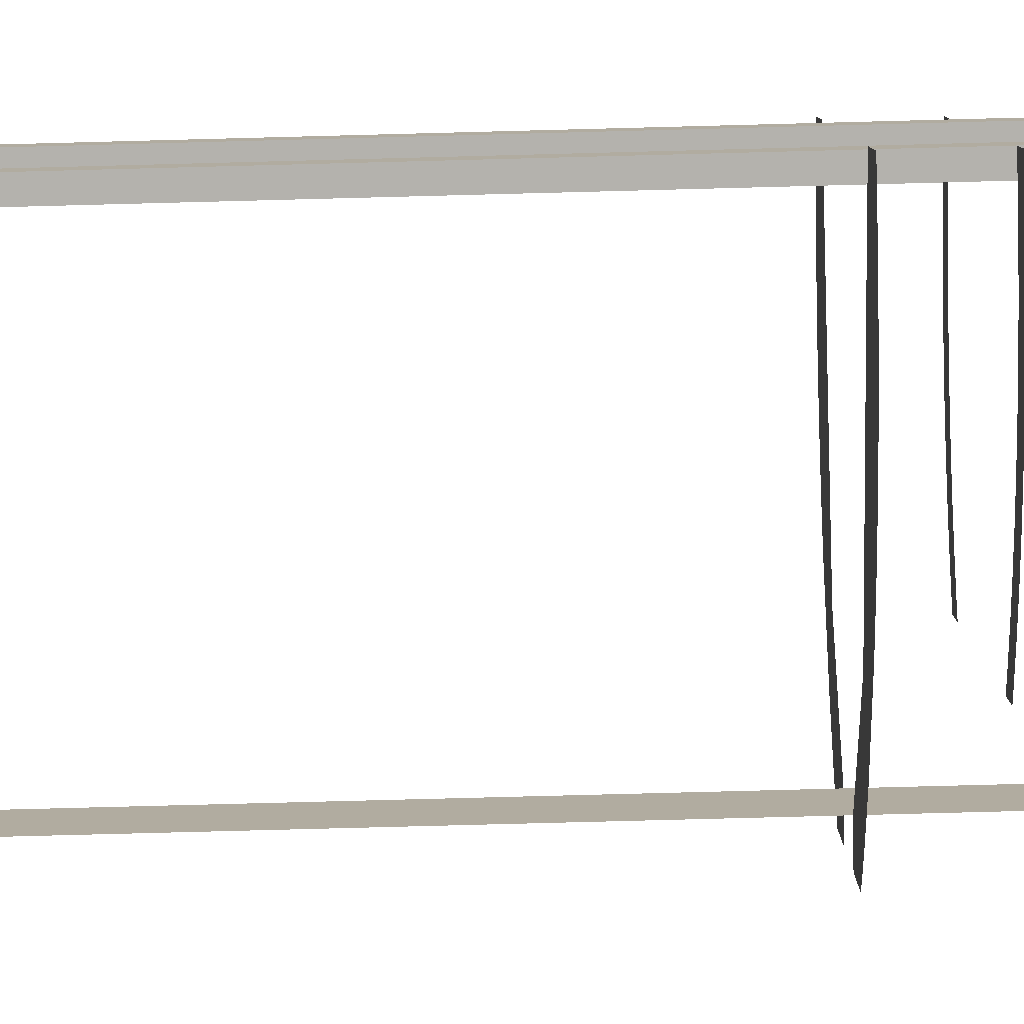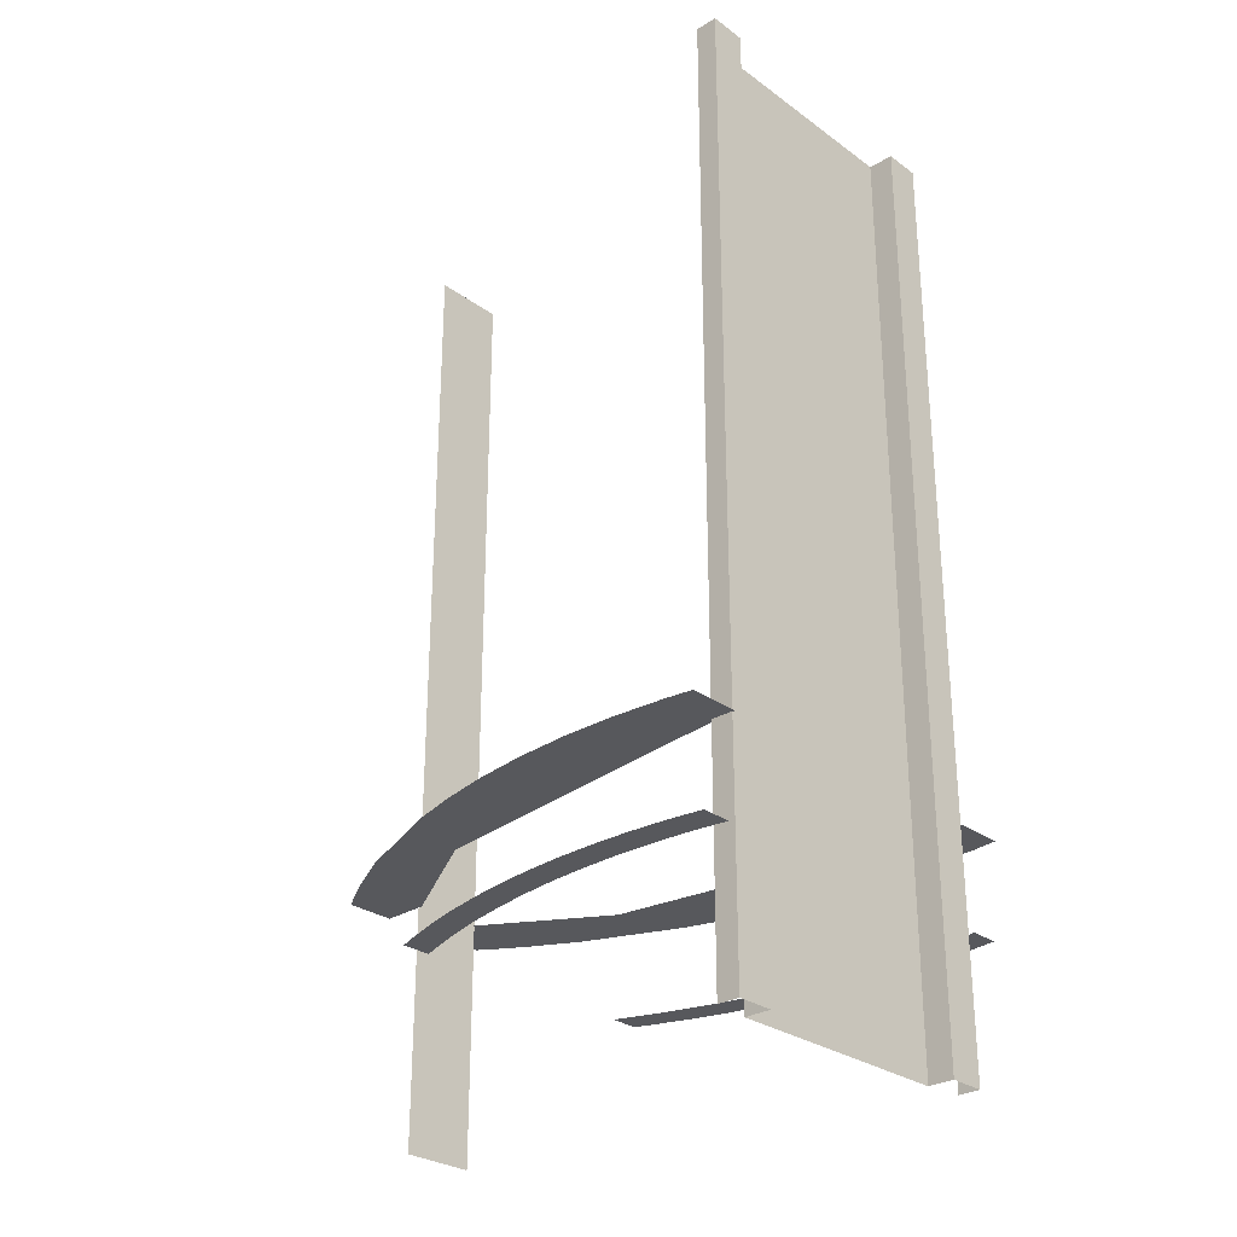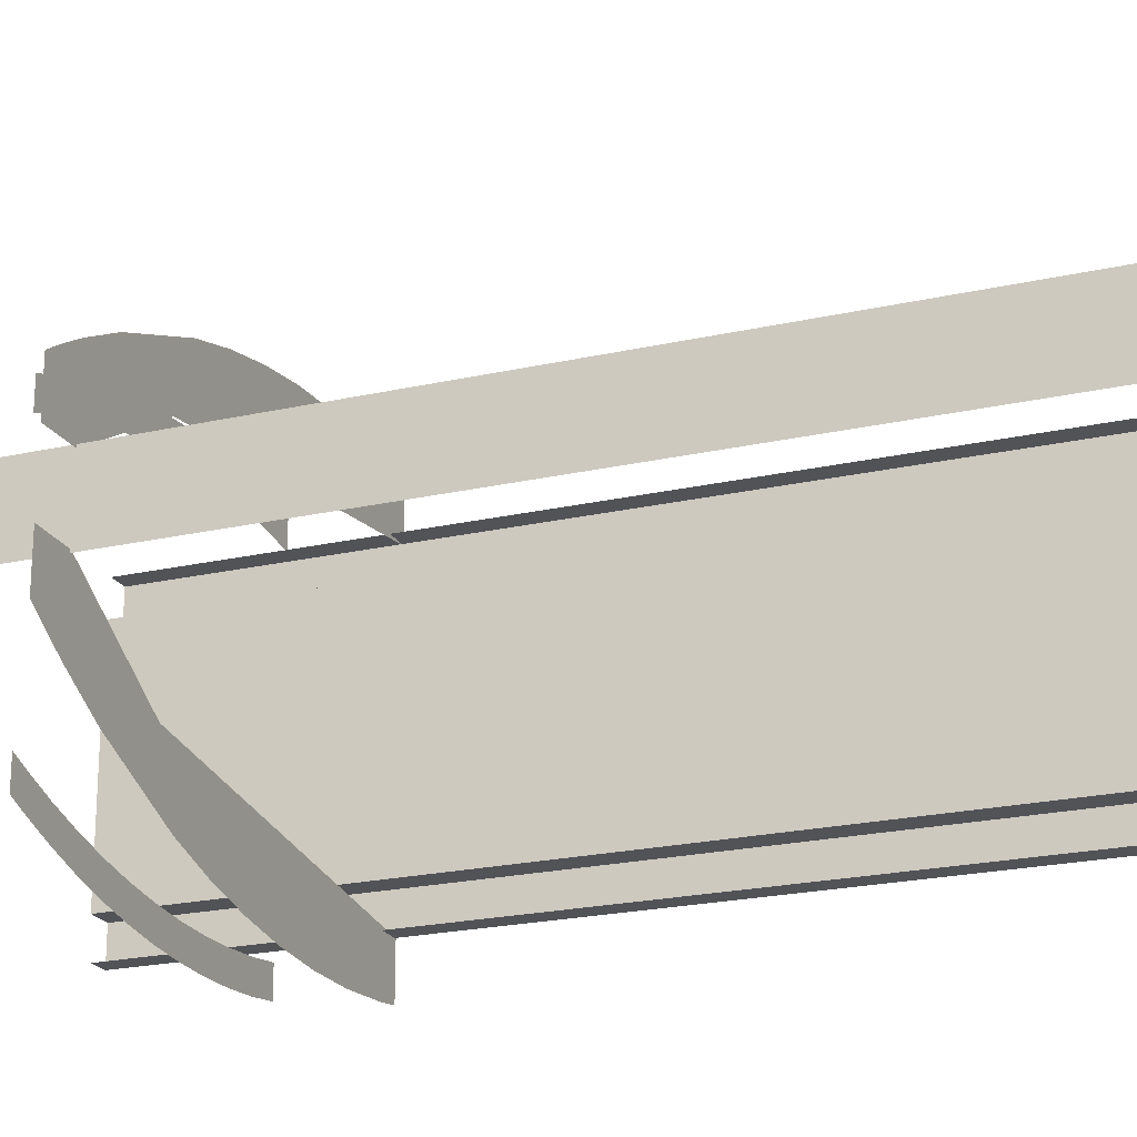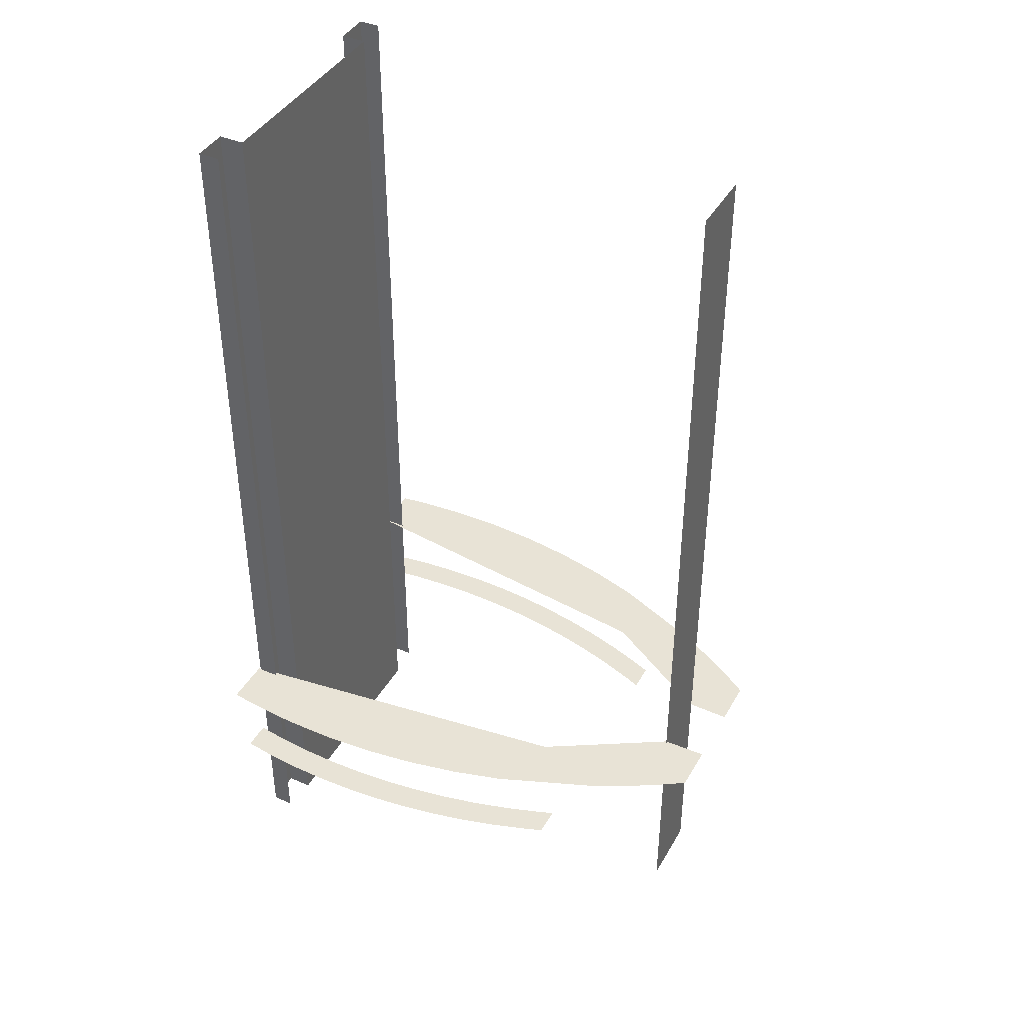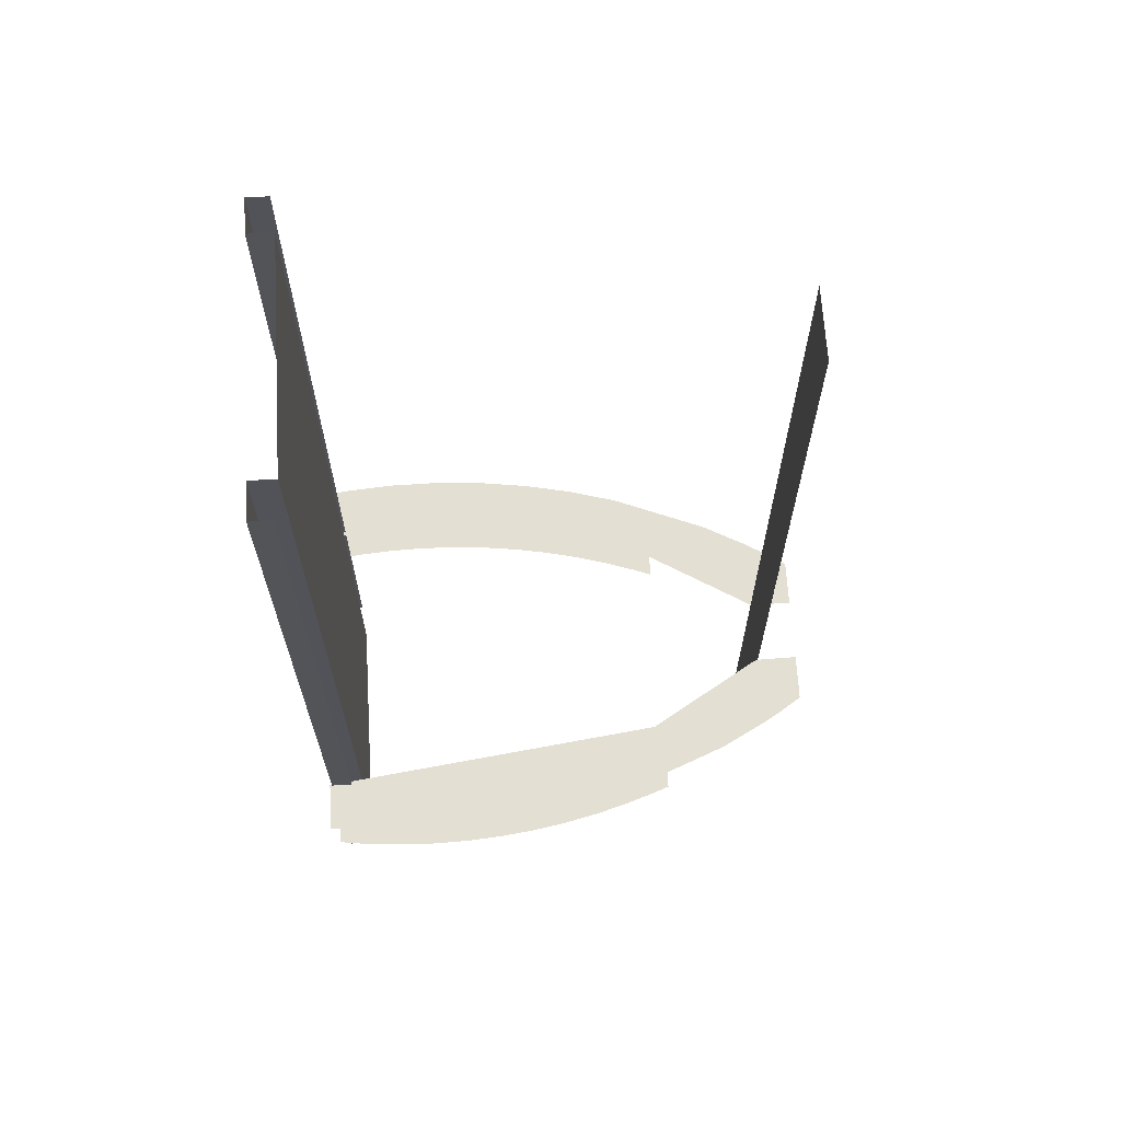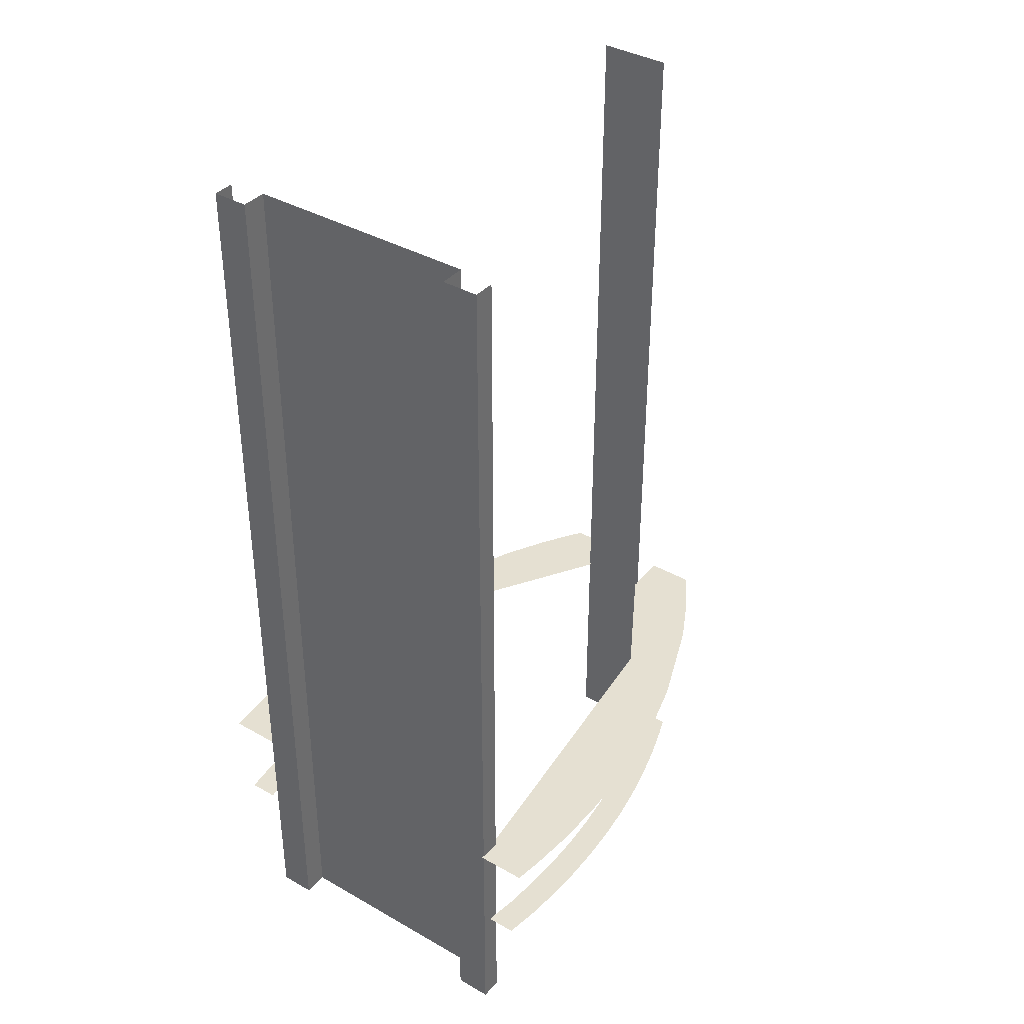
<metadata>
{"format":"obj","ext":"obj","renderer":"f3d","projection":"perspective","resolution":1024,"background":"white","views":[{"elev":-79.7,"azim":-88.5,"up":"+Z"},{"elev":-28.4,"azim":-137.3,"up":"+Y"},{"elev":-21.8,"azim":111.8,"up":"+Z"},{"elev":41.2,"azim":27.5,"up":"+Y"},{"elev":66.9,"azim":-3.5,"up":"+Y"},{"elev":38.0,"azim":-54.0,"up":"+Y"}]}
</metadata>
<code>
v 9.351 19.57 -0.7872
v 9.353 19.57 0.0004069
v 9.352 19.57 0.0004069
v 9.353 19.57 -1.507
v 9.353 19.57 -1.507
v 9.353 -19.88 0.0004069
v 9.353 19.57 0.0004069
v 9.353 -19.88 -1.507
v -9.661 -19.88 -4.835
v -10.73 19.57 -4.835
v -9.661 19.57 -4.835
v -10.73 -19.88 -4.835
v -10.73 -19.88 -4.835
v -10.73 19.57 -6.344
v -10.73 19.57 -4.835
v -10.73 -19.88 -6.344
v -10.73 -19.88 -6.344
v -9.824 19.57 -6.344
v -10.73 19.57 -6.344
v -9.823 -19.88 -6.344
v 9.305 -10.1 -4.557
v 11.17 -10.1 -3.389
v 10.25 -10.1 -3.992
v 11.17 -10.1 -1.37
v 9.305 -10.1 -1.402
v 5.143 -10.1 -6.476
v 7.372 -10.1 -5.586
v 4.273 -10.1 -4.42
v -10.82 -10.1 -8.384
v -10.82 -10.1 -6.327
v 3.279 -10.1 -7.223
v 1.162 -10.1 -7.821
v -0.9902 -10.1 -8.269
v -3.171 -10.1 -8.565
v -5.368 -10.1 -8.707
v -7.566 -10.1 -8.694
v -9.759 -10.1 -8.525
v 4.257 -14.1 -6.385
v 4.974 -14.1 -4.9
v 4.974 -14.1 -6.115
v 4.257 -14.1 -5.171
v 2.807 -14.1 -6.871
v 2.807 -14.1 -5.657
v 1.333 -14.1 -7.286
v 1.333 -14.1 -6.071
v -0.1597 -14.1 -7.626
v -0.1597 -14.1 -6.411
v -1.669 -14.1 -7.892
v -1.669 -14.1 -6.677
v -3.188 -14.1 -8.082
v -3.188 -14.1 -6.868
v -4.716 -14.1 -8.197
v -4.716 -14.1 -6.982
v -6.249 -14.1 -8.236
v -6.249 -14.1 -7.021
v -7.788 -14.1 -8.198
v -7.788 -14.1 -6.984
v -9.326 -14.1 -8.086
v -9.326 -14.1 -6.871
v -10.75 -14.1 -7.896
v -10.75 -14.1 -6.682
v -9.661 19.57 -0.0004069
v -9.661 -19.88 -4.835
v -9.661 19.57 -4.835
v -9.661 -19.88 -0.0004069
v 9.351 19.57 0.7872
v 9.353 19.57 0.0004069
v 9.353 19.57 1.507
v 9.352 19.57 0.0004069
v 9.353 19.57 1.507
v 9.353 -19.88 0.0004069
v 9.353 -19.88 1.507
v 9.353 19.57 0.0004069
v -9.661 -19.88 4.835
v -10.73 19.57 4.835
v -10.73 -19.88 4.835
v -9.661 19.57 4.835
v -10.73 -19.88 4.835
v -10.73 19.57 6.344
v -10.73 -19.88 6.344
v -10.73 19.57 4.835
v -10.73 -19.88 6.344
v -9.824 19.57 6.344
v -9.823 -19.88 6.344
v -10.73 19.57 6.344
v 9.305 -10.1 4.557
v 10.25 -10.1 3.992
v 11.17 -10.1 3.39
v 11.17 -10.1 1.371
v 9.305 -10.1 1.402
v 5.143 -10.1 6.476
v 7.372 -10.1 5.586
v 4.273 -10.1 4.42
v -10.82 -10.1 8.384
v -10.82 -10.1 6.327
v 3.279 -10.1 7.223
v 1.162 -10.1 7.821
v -0.9902 -10.1 8.269
v -3.171 -10.1 8.565
v -5.368 -10.1 8.707
v -7.566 -10.1 8.694
v -9.759 -10.1 8.525
v 4.974 -14.1 4.9
v 4.257 -14.1 6.385
v 4.974 -14.1 6.115
v 4.257 -14.1 5.171
v 2.807 -14.1 6.871
v 2.807 -14.1 5.657
v 1.333 -14.1 7.286
v 1.333 -14.1 6.071
v -0.1597 -14.1 7.626
v -0.1597 -14.1 6.411
v -1.669 -14.1 7.892
v -1.669 -14.1 6.677
v -3.188 -14.1 8.082
v -3.188 -14.1 6.867
v -4.716 -14.1 8.197
v -4.716 -14.1 6.982
v -6.249 -14.1 8.236
v -6.249 -14.1 7.021
v -7.788 -14.1 8.198
v -7.788 -14.1 6.984
v -9.326 -14.1 8.086
v -9.326 -14.1 6.871
v -10.75 -14.1 7.896
v -10.75 -14.1 6.682
v -9.661 19.57 -0.0004069
v -9.661 -19.88 4.835
v -9.661 -19.88 -0.0004069
v -9.661 19.57 4.835
g Building14_27637_116
f 1 3 2
f 2 4 1
f 5 7 6
f 6 8 5
f 9 11 10
f 10 12 9
f 13 15 14
f 14 16 13
f 17 19 18
f 18 20 17
f 21 23 22
f 21 22 24
f 21 24 25
f 26 21 25
f 26 27 21
f 26 25 28
f 29 26 28
f 29 28 30
f 29 31 26
f 29 32 31
f 29 33 32
f 29 34 33
f 29 35 34
f 29 36 35
f 29 37 36
f 38 40 39
f 39 41 38
f 42 38 41
f 41 43 42
f 44 42 43
f 43 45 44
f 46 44 45
f 45 47 46
f 48 46 47
f 47 49 48
f 50 48 49
f 49 51 50
f 52 50 51
f 51 53 52
f 54 52 53
f 53 55 54
f 56 54 55
f 55 57 56
f 58 56 57
f 57 59 58
f 60 58 59
f 59 61 60
f 62 64 63
f 63 65 62
f 66 68 67
f 67 69 66
f 70 72 71
f 71 73 70
f 74 76 75
f 75 77 74
f 78 80 79
f 79 81 78
f 82 84 83
f 83 85 82
f 86 88 87
f 86 89 88
f 86 90 89
f 91 90 86
f 91 86 92
f 91 93 90
f 94 93 91
f 94 95 93
f 94 91 96
f 94 96 97
f 94 97 98
f 94 98 99
f 94 99 100
f 94 100 101
f 94 101 102
f 103 105 104
f 104 106 103
f 106 104 107
f 107 108 106
f 108 107 109
f 109 110 108
f 110 109 111
f 111 112 110
f 112 111 113
f 113 114 112
f 114 113 115
f 115 116 114
f 116 115 117
f 117 118 116
f 118 117 119
f 119 120 118
f 120 119 121
f 121 122 120
f 122 121 123
f 123 124 122
f 124 123 125
f 125 126 124
f 127 129 128
f 128 130 127

</code>
